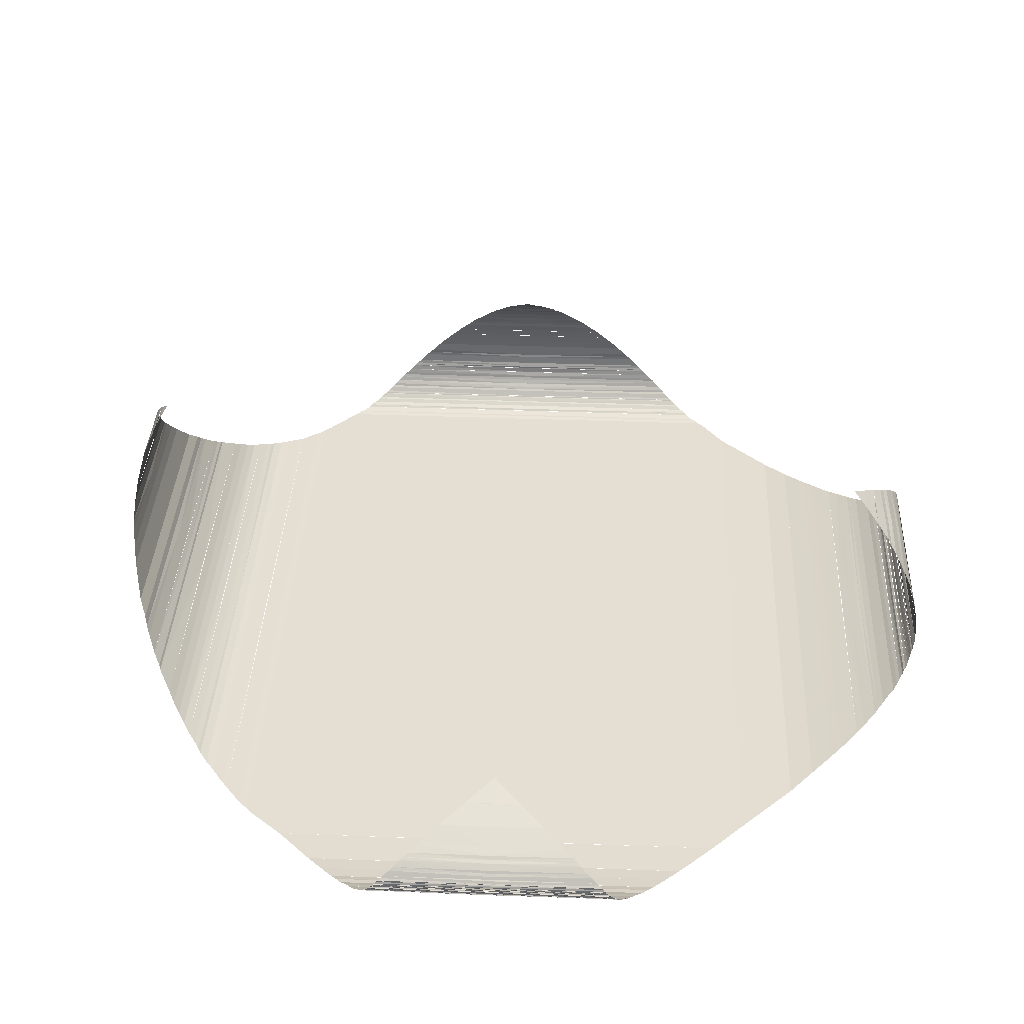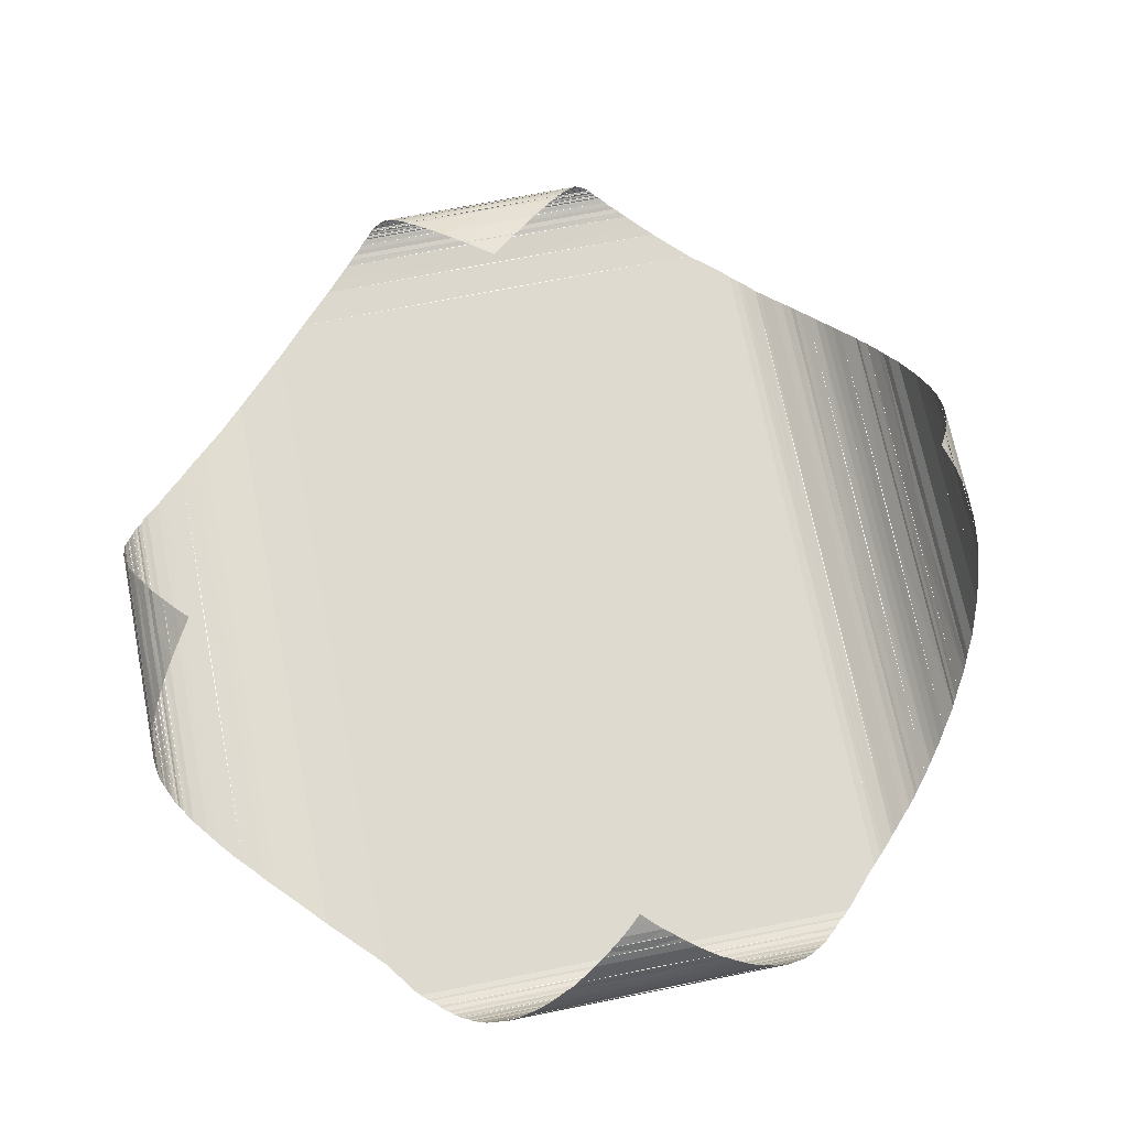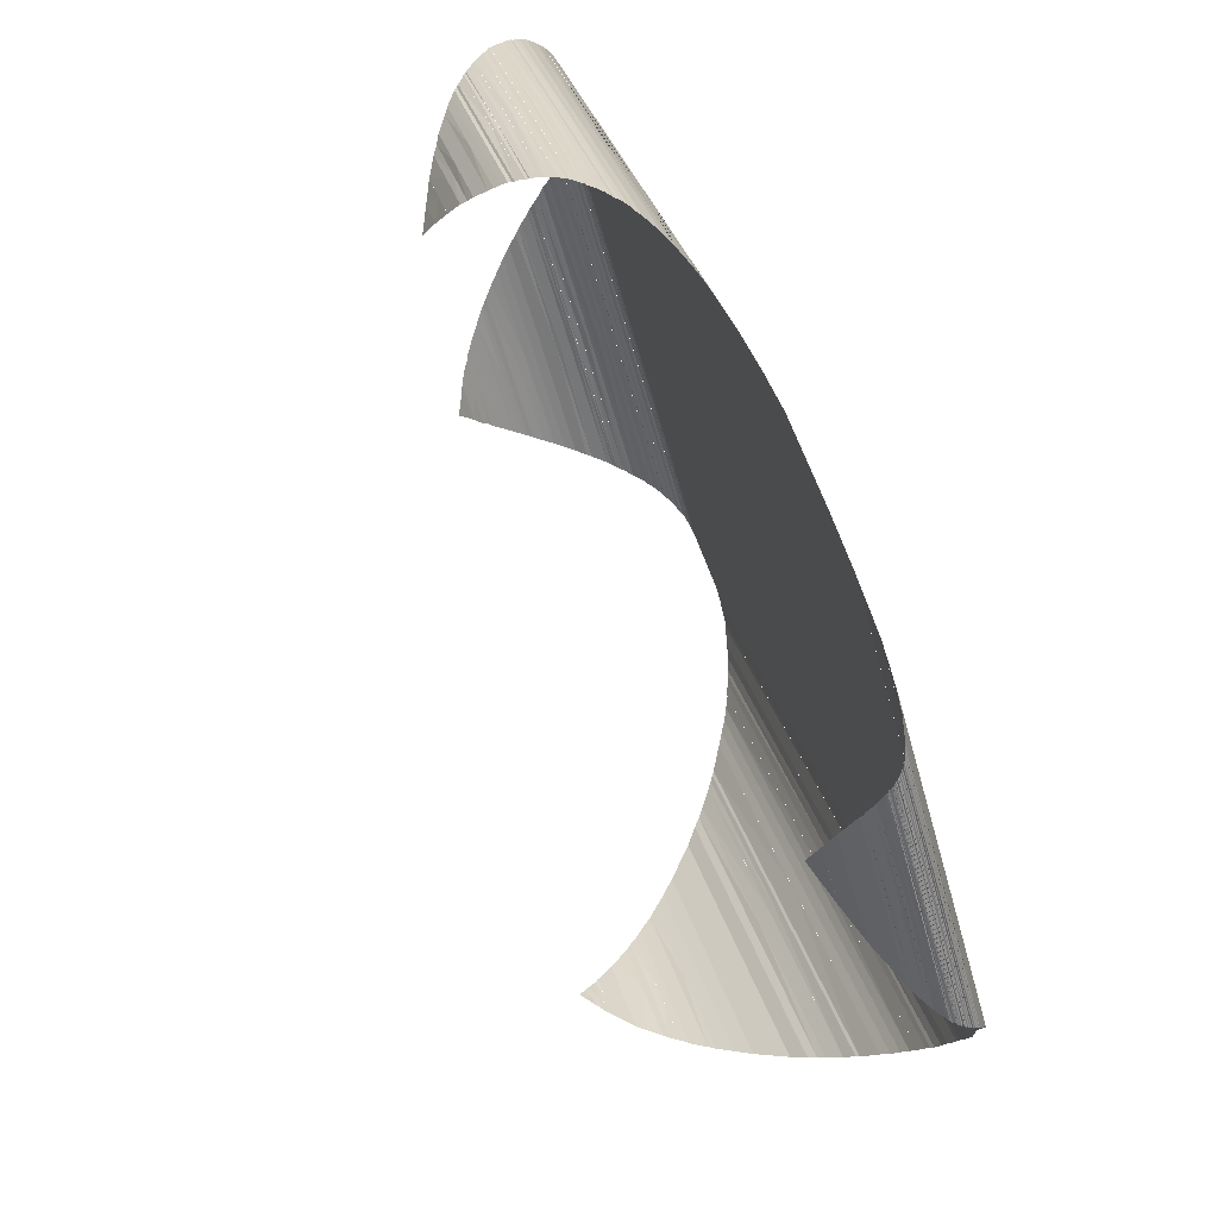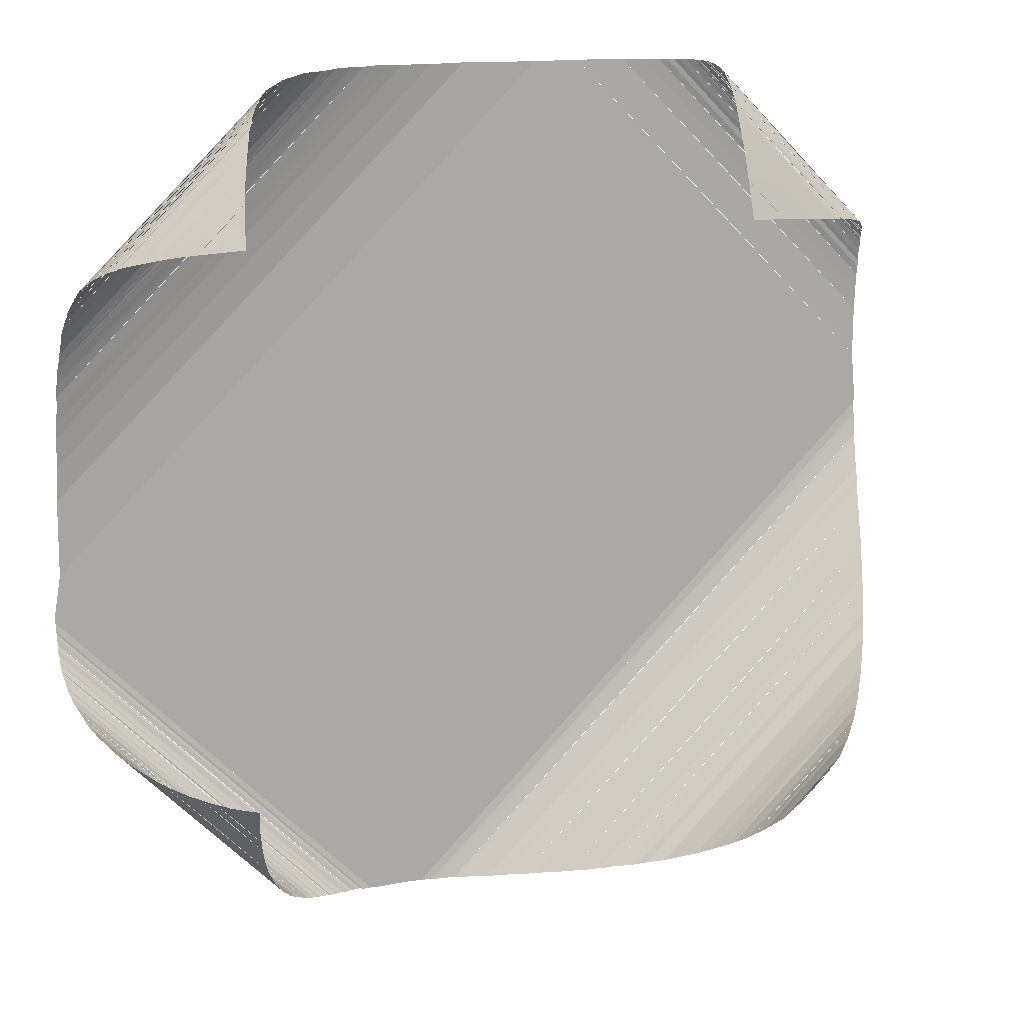
<metadata>
{"format":"obj","ext":"obj","renderer":"f3d","projection":"perspective","resolution":1024,"background":"white","views":[{"elev":36.9,"azim":137.8,"up":"+Z"},{"elev":70.8,"azim":-56.3,"up":"+Z"},{"elev":79.3,"azim":68.6,"up":"+Y"},{"elev":13.1,"azim":-18.0,"up":"+Y"}]}
</metadata>
<code>
v 200 200 200
v 193 193 192
v 185 201 192
v 201 185 192
v 187 187 185
v 171 203 185
v 203 171 185
v 182 182 177
v 157 206 177
v 206 157 177
v 179 179 172
v 151 207 172
v 207 151 172
v 177 177 168
v 144 209 168
v 209 144 168
v 172 172 159
v 132 212 159
v 212 132 159
v 168 168 149
v 120 216 149
v 216 120 149
v 165 165 140
v 109 220 140
v 220 109 140
v 163 163 135
v 104 222 135
v 222 104 135
v 162 162 130
v 99 225 130
v 225 99 130
v 159 159 120
v 89 230 120
v 230 89 120
v 157 157 110
v 80 235 110
v 235 80 110
v 156 156 100
v 71 241 100
v 241 71 100
v 155 155 90
v 63 247 90
v 247 63 90
v 155 155 80
v 56 254 80
v 254 56 80
v 155 155 75
v 52 257 75
v 257 52 75
v 155 155 71
v 49 260 71
v 260 49 71
v 155 155 61
v 43 267 61
v 267 43 61
v 156 156 57
v 40 271 57
v 271 40 57
v 156 156 55
v 39 273 55
v 273 39 55
v 156 156 53
v 38 275 53
v 275 38 53
v 157 157 47
v 35 280 47
v 280 35 47
v 159 159 42
v 32 285 42
v 285 32 42
v 159 159 39
v 30 288 39
v 288 30 39
v 160 160 36
v 29 291 36
v 291 29 36
v 162 162 31
v 27 296 31
v 296 27 31
v 164 164 27
v 25 302 27
v 302 25 27
v 165 165 24
v 24 305 24
v 305 24 24
v 166 166 22
v 24 308 22
v 308 24 22
v 168 168 18
v 22 314 18
v 314 22 18
v 169 169 16
v 22 317 16
v 317 22 16
v 170 170 15
v 21 319 15
v 319 21 15
v 171 171 15
v 21 320 15
v 320 21 15
v 174 174 11
v 20 327 11
v 327 20 11
v 175 175 10
v 20 330 10
v 330 20 10
v 177 177 8
v 20 334 8
v 334 20 8
v 178 178 7
v 19 337 7
v 337 19 7
v 180 180 6
v 19 341 6
v 341 19 6
v 182 182 5
v 19 344 5
v 344 19 5
v 183 183 3
v 19 348 3
v 348 19 3
v 187 187 2
v 19 355 2
v 355 19 2
v 189 189 1
v 19 359 1
v 359 19 1
v 191 191 1
v 18 363 1
v 363 18 1
v 195 195 0
v 18 372 0
v 372 18 0
v 200 200 0
v 18 381 0
v 381 18 0
v 200 800 200
v 189 810 188
v 202 823 188
v 176 797 188
v 180 819 177
v 205 845 177
v 154 794 177
v 171 828 166
v 208 865 166
v 135 791 166
v 168 831 160
v 210 873 160
v 126 789 160
v 164 835 155
v 212 882 155
v 117 787 155
v 159 840 144
v 216 897 144
v 102 783 144
v 156 843 139
v 218 904 139
v 95 781 139
v 154 845 133
v 220 911 133
v 88 779 133
v 152 847 128
v 222 917 128
v 82 777 128
v 152 847 125
v 224 919 125
v 80 775 125
v 151 848 123
v 225 922 123
v 77 774 123
v 150 849 117
v 227 927 117
v 72 772 117
v 149 850 115
v 229 930 115
v 69 770 115
v 149 850 113
v 230 931 113
v 68 769 113
v 149 850 112
v 230 932 112
v 67 769 112
v 148 851 107
v 233 936 107
v 63 766 107
v 148 851 102
v 236 940 102
v 59 763 102
v 147 852 97
v 240 944 97
v 55 759 97
v 148 851 92
v 243 947 92
v 52 756 92
v 148 851 87
v 247 950 87
v 49 752 87
v 148 851 85
v 249 952 85
v 47 750 85
v 149 850 83
v 251 953 83
v 46 748 83
v 150 849 78
v 256 955 78
v 44 743 78
v 150 849 76
v 258 956 76
v 43 741 76
v 151 848 74
v 261 957 74
v 42 738 74
v 153 846 69
v 266 959 69
v 40 733 69
v 154 845 65
v 271 961 65
v 38 728 65
v 156 843 61
v 277 963 61
v 36 722 61
v 158 841 59
v 280 963 59
v 36 719 59
v 159 840 56
v 283 964 56
v 35 716 56
v 161 838 52
v 289 965 52
v 34 710 52
v 164 835 49
v 296 967 49
v 32 703 49
v 167 832 45
v 303 968 45
v 31 696 45
v 169 830 43
v 307 968 43
v 31 692 43
v 171 828 41
v 311 968 41
v 31 688 41
v 176 823 36
v 322 969 36
v 30 677 36
v 181 818 32
v 333 970 32
v 29 666 32
v 184 815 30
v 339 971 30
v 28 660 30
v 187 812 28
v 345 971 28
v 28 654 28
v 193 806 24
v 358 972 24
v 27 641 24
v 199 800 20
v 372 972 20
v 27 627 20
v 207 792 17
v 387 973 17
v 27 612 17
v 214 785 14
v 402 973 14
v 26 597 14
v 222 777 11
v 418 973 11
v 26 581 11
v 239 760 6
v 452 973 6
v 26 547 6
v 258 741 2
v 490 974 2
v 25 509 2
v 300 700 0
v 574 974 0
v 25 425 0
v 800 800 100
v 820 820 88
v 843 798 88
v 798 843 88
v 838 838 77
v 879 796 77
v 796 879 77
v 852 852 66
v 909 794 66
v 794 909 66
v 858 858 61
v 922 793 61
v 793 922 61
v 860 860 58
v 928 793 58
v 793 928 58
v 863 863 56
v 933 792 56
v 792 933 56
v 867 867 51
v 942 791 51
v 791 942 51
v 868 868 48
v 947 790 48
v 790 947 48
v 870 870 46
v 950 789 46
v 789 950 46
v 871 871 43
v 954 788 43
v 788 954 43
v 872 872 42
v 955 788 42
v 788 955 42
v 872 872 41
v 957 787 41
v 787 957 41
v 873 873 39
v 960 787 39
v 787 960 39
v 873 873 38
v 961 786 38
v 786 961 38
v 874 874 37
v 962 785 37
v 785 962 37
v 874 874 35
v 963 785 35
v 785 963 35
v 874 874 34
v 964 784 34
v 784 964 34
v 874 874 34
v 965 784 34
v 784 965 34
v 874 874 33
v 965 784 33
v 784 965 33
v 874 874 32
v 966 783 32
v 783 966 32
v 874 874 31
v 967 782 31
v 782 967 31
v 874 874 31
v 967 782 31
v 782 967 31
v 874 874 30
v 967 781 30
v 781 967 30
v 874 874 29
v 968 781 29
v 781 968 29
v 874 874 28
v 968 780 28
v 780 968 28
v 874 874 28
v 969 780 28
v 780 969 28
v 874 874 28
v 969 780 28
v 780 969 28
v 874 874 27
v 969 779 27
v 779 969 27
v 874 874 26
v 970 778 26
v 778 970 26
v 874 874 25
v 970 777 25
v 777 970 25
v 873 873 24
v 971 776 24
v 776 971 24
v 873 873 23
v 971 775 23
v 775 971 23
v 873 873 23
v 971 774 23
v 774 971 23
v 873 873 22
v 972 774 22
v 774 972 22
v 872 872 21
v 972 772 21
v 772 972 21
v 872 872 21
v 972 772 21
v 772 972 21
v 872 872 21
v 972 771 21
v 771 972 21
v 872 872 20
v 972 771 20
v 771 972 20
v 871 871 19
v 973 769 19
v 769 973 19
v 870 870 18
v 973 767 18
v 767 973 18
v 869 869 17
v 973 766 17
v 766 973 17
v 869 869 17
v 973 765 17
v 765 973 17
v 868 868 16
v 973 762 16
v 762 973 16
v 867 867 15
v 974 760 15
v 760 974 15
v 865 865 14
v 974 757 14
v 757 974 14
v 863 863 12
v 974 751 12
v 751 974 12
v 859 859 10
v 974 744 10
v 744 974 10
v 856 856 8
v 975 737 8
v 737 975 8
v 852 852 7
v 975 729 7
v 729 975 7
v 848 848 5
v 975 720 5
v 720 975 5
v 838 838 3
v 975 701 3
v 701 975 3
v 827 827 1
v 975 678 1
v 678 975 1
v 800 800 0
v 975 624 0
v 624 975 0
v 800 200 300
v 803 196 294
v 798 191 294
v 808 201 294
v 806 193 289
v 796 184 289
v 815 203 289
v 808 191 283
v 794 176 283
v 823 205 283
v 810 189 280
v 793 172 280
v 827 206 280
v 811 188 277
v 791 169 277
v 830 208 277
v 813 186 271
v 789 162 271
v 837 210 271
v 815 184 265
v 786 155 265
v 844 213 265
v 817 182 259
v 783 148 259
v 851 216 259
v 818 181 252
v 779 142 252
v 857 220 252
v 820 179 238
v 772 130 238
v 869 227 238
v 821 178 231
v 767 124 231
v 875 232 231
v 822 177 224
v 763 119 224
v 880 236 224
v 822 177 217
v 758 113 217
v 886 241 217
v 822 177 210
v 753 108 210
v 891 246 210
v 822 177 202
v 748 103 202
v 896 251 202
v 821 178 195
v 742 98 195
v 901 257 195
v 820 179 180
v 730 89 180
v 910 269 180
v 818 181 165
v 717 80 165
v 919 282 165
v 815 184 150
v 703 72 150
v 927 296 150
v 812 187 135
v 689 64 135
v 935 310 135
v 807 192 121
v 673 58 121
v 941 326 121
v 805 194 113
v 665 54 113
v 945 334 113
v 802 197 106
v 657 51 106
v 948 342 106
v 797 202 92
v 640 46 92
v 954 359 92
v 794 205 86
v 632 43 86
v 956 367 86
v 792 207 82
v 627 42 82
v 957 372 82
v 791 208 79
v 623 40 79
v 959 376 79
v 782 217 63
v 599 35 63
v 964 400 63
v 777 222 55
v 587 32 55
v 967 412 55
v 772 227 47
v 575 30 47
v 969 424 47
v 767 232 40
v 563 28 40
v 971 436 40
v 762 237 34
v 550 26 34
v 973 449 34
v 756 243 28
v 538 25 28
v 974 461 28
v 753 246 25
v 531 24 25
v 975 468 25
v 750 249 22
v 525 23 22
v 976 474 22
v 744 255 17
v 512 22 17
v 977 487 17
v 738 261 13
v 499 22 13
v 977 500 13
v 732 267 9
v 486 21 9
v 978 513 9
v 729 270 7
v 480 21 7
v 978 519 7
v 726 273 5
v 473 21 5
v 978 526 5
v 719 280 3
v 460 20 3
v 979 539 3
v 716 283 2
v 454 20 2
v 979 545 2
v 713 286 1
v 447 20 1
v 979 552 1
v 706 293 0
v 434 20 0
v 979 565 0
v 700 300 0
v 420 20 0
v 979 579 0
f 2 1 1
f 2 1 3
f 2 1 4
f 5 3 4
f 5 3 6
f 5 4 7
f 8 6 7
f 8 6 9
f 8 7 10
f 11 9 10
f 11 9 12
f 11 10 13
f 14 12 13
f 14 12 15
f 14 13 16
f 17 15 16
f 17 15 18
f 17 16 19
f 20 18 19
f 20 18 21
f 20 19 22
f 23 21 22
f 23 21 24
f 23 22 25
f 26 24 25
f 26 24 27
f 26 25 28
f 29 27 28
f 29 27 30
f 29 28 31
f 32 30 31
f 32 30 33
f 32 31 34
f 35 33 34
f 35 33 36
f 35 34 37
f 38 36 37
f 38 36 39
f 38 37 40
f 41 39 40
f 41 39 42
f 41 40 43
f 44 42 43
f 44 42 45
f 44 43 46
f 47 45 46
f 47 45 48
f 47 46 49
f 50 48 49
f 50 48 51
f 50 49 52
f 53 51 52
f 53 51 54
f 53 52 55
f 56 54 55
f 56 54 57
f 56 55 58
f 59 57 58
f 59 57 60
f 59 58 61
f 62 60 61
f 62 60 63
f 62 61 64
f 65 63 64
f 65 63 66
f 65 64 67
f 68 66 67
f 68 66 69
f 68 67 70
f 71 69 70
f 71 69 72
f 71 70 73
f 74 72 73
f 74 72 75
f 74 73 76
f 77 75 76
f 77 75 78
f 77 76 79
f 80 78 79
f 80 78 81
f 80 79 82
f 83 81 82
f 83 81 84
f 83 82 85
f 86 84 85
f 86 84 87
f 86 85 88
f 89 87 88
f 89 87 90
f 89 88 91
f 92 90 91
f 92 90 93
f 92 91 94
f 95 93 94
f 95 93 96
f 95 94 97
f 98 96 97
f 98 96 99
f 98 97 100
f 101 99 100
f 101 99 102
f 101 100 103
f 104 102 103
f 104 102 105
f 104 103 106
f 107 105 106
f 107 105 108
f 107 106 109
f 110 108 109
f 110 108 111
f 110 109 112
f 113 111 112
f 113 111 114
f 113 112 115
f 116 114 115
f 116 114 117
f 116 115 118
f 119 117 118
f 119 117 120
f 119 118 121
f 122 120 121
f 122 120 123
f 122 121 124
f 125 123 124
f 125 123 126
f 125 124 127
f 128 126 127
f 128 126 129
f 128 127 130
f 131 129 130
f 131 129 132
f 131 130 133
f 134 132 133
f 134 132 135
f 134 133 136
f 138 137 137
f 138 137 139
f 138 137 140
f 141 139 140
f 141 139 142
f 141 140 143
f 144 142 143
f 144 142 145
f 144 143 146
f 147 145 146
f 147 145 148
f 147 146 149
f 150 148 149
f 150 148 151
f 150 149 152
f 153 151 152
f 153 151 154
f 153 152 155
f 156 154 155
f 156 154 157
f 156 155 158
f 159 157 158
f 159 157 160
f 159 158 161
f 162 160 161
f 162 160 163
f 162 161 164
f 165 163 164
f 165 163 166
f 165 164 167
f 168 166 167
f 168 166 169
f 168 167 170
f 171 169 170
f 171 169 172
f 171 170 173
f 174 172 173
f 174 172 175
f 174 173 176
f 177 175 176
f 177 175 178
f 177 176 179
f 180 178 179
f 180 178 181
f 180 179 182
f 183 181 182
f 183 181 184
f 183 182 185
f 186 184 185
f 186 184 187
f 186 185 188
f 189 187 188
f 189 187 190
f 189 188 191
f 192 190 191
f 192 190 193
f 192 191 194
f 195 193 194
f 195 193 196
f 195 194 197
f 198 196 197
f 198 196 199
f 198 197 200
f 201 199 200
f 201 199 202
f 201 200 203
f 204 202 203
f 204 202 205
f 204 203 206
f 207 205 206
f 207 205 208
f 207 206 209
f 210 208 209
f 210 208 211
f 210 209 212
f 213 211 212
f 213 211 214
f 213 212 215
f 216 214 215
f 216 214 217
f 216 215 218
f 219 217 218
f 219 217 220
f 219 218 221
f 222 220 221
f 222 220 223
f 222 221 224
f 225 223 224
f 225 223 226
f 225 224 227
f 228 226 227
f 228 226 229
f 228 227 230
f 231 229 230
f 231 229 232
f 231 230 233
f 234 232 233
f 234 232 235
f 234 233 236
f 237 235 236
f 237 235 238
f 237 236 239
f 240 238 239
f 240 238 241
f 240 239 242
f 243 241 242
f 243 241 244
f 243 242 245
f 246 244 245
f 246 244 247
f 246 245 248
f 249 247 248
f 249 247 250
f 249 248 251
f 252 250 251
f 252 250 253
f 252 251 254
f 255 253 254
f 255 253 256
f 255 254 257
f 258 256 257
f 258 256 259
f 258 257 260
f 261 259 260
f 261 259 262
f 261 260 263
f 264 262 263
f 264 262 265
f 264 263 266
f 267 265 266
f 267 265 268
f 267 266 269
f 270 268 269
f 270 268 271
f 270 269 272
f 273 271 272
f 273 271 274
f 273 272 275
f 276 274 275
f 276 274 277
f 276 275 278
f 280 279 279
f 280 279 281
f 280 279 282
f 283 281 282
f 283 281 284
f 283 282 285
f 286 284 285
f 286 284 287
f 286 285 288
f 289 287 288
f 289 287 290
f 289 288 291
f 292 290 291
f 292 290 293
f 292 291 294
f 295 293 294
f 295 293 296
f 295 294 297
f 298 296 297
f 298 296 299
f 298 297 300
f 301 299 300
f 301 299 302
f 301 300 303
f 304 302 303
f 304 302 305
f 304 303 306
f 307 305 306
f 307 305 308
f 307 306 309
f 310 308 309
f 310 308 311
f 310 309 312
f 313 311 312
f 313 311 314
f 313 312 315
f 316 314 315
f 316 314 317
f 316 315 318
f 319 317 318
f 319 317 320
f 319 318 321
f 322 320 321
f 322 320 323
f 322 321 324
f 325 323 324
f 325 323 326
f 325 324 327
f 328 326 327
f 328 326 329
f 328 327 330
f 331 329 330
f 331 329 332
f 331 330 333
f 334 332 333
f 334 332 335
f 334 333 336
f 337 335 336
f 337 335 338
f 337 336 339
f 340 338 339
f 340 338 341
f 340 339 342
f 343 341 342
f 343 341 344
f 343 342 345
f 346 344 345
f 346 344 347
f 346 345 348
f 349 347 348
f 349 347 350
f 349 348 351
f 352 350 351
f 352 350 353
f 352 351 354
f 355 353 354
f 355 353 356
f 355 354 357
f 358 356 357
f 358 356 359
f 358 357 360
f 361 359 360
f 361 359 362
f 361 360 363
f 364 362 363
f 364 362 365
f 364 363 366
f 367 365 366
f 367 365 368
f 367 366 369
f 370 368 369
f 370 368 371
f 370 369 372
f 373 371 372
f 373 371 374
f 373 372 375
f 376 374 375
f 376 374 377
f 376 375 378
f 379 377 378
f 379 377 380
f 379 378 381
f 382 380 381
f 382 380 383
f 382 381 384
f 385 383 384
f 385 383 386
f 385 384 387
f 388 386 387
f 388 386 389
f 388 387 390
f 391 389 390
f 391 389 392
f 391 390 393
f 394 392 393
f 394 392 395
f 394 393 396
f 397 395 396
f 397 395 398
f 397 396 399
f 400 398 399
f 400 398 401
f 400 399 402
f 403 401 402
f 403 401 404
f 403 402 405
f 406 404 405
f 406 404 407
f 406 405 408
f 409 407 408
f 409 407 410
f 409 408 411
f 412 410 411
f 412 410 413
f 412 411 414
f 415 413 414
f 415 413 416
f 415 414 417
f 418 416 417
f 418 416 419
f 418 417 420
f 421 419 420
f 421 419 422
f 421 420 423
f 424 422 423
f 424 422 425
f 424 423 426
f 427 425 426
f 427 425 428
f 427 426 429
f 430 428 429
f 430 428 431
f 430 429 432
f 433 431 432
f 433 431 434
f 433 432 435
f 436 434 435
f 436 434 437
f 436 435 438
f 440 439 439
f 440 439 441
f 440 439 442
f 443 441 442
f 443 441 444
f 443 442 445
f 446 444 445
f 446 444 447
f 446 445 448
f 449 447 448
f 449 447 450
f 449 448 451
f 452 450 451
f 452 450 453
f 452 451 454
f 455 453 454
f 455 453 456
f 455 454 457
f 458 456 457
f 458 456 459
f 458 457 460
f 461 459 460
f 461 459 462
f 461 460 463
f 464 462 463
f 464 462 465
f 464 463 466
f 467 465 466
f 467 465 468
f 467 466 469
f 470 468 469
f 470 468 471
f 470 469 472
f 473 471 472
f 473 471 474
f 473 472 475
f 476 474 475
f 476 474 477
f 476 475 478
f 479 477 478
f 479 477 480
f 479 478 481
f 482 480 481
f 482 480 483
f 482 481 484
f 485 483 484
f 485 483 486
f 485 484 487
f 488 486 487
f 488 486 489
f 488 487 490
f 491 489 490
f 491 489 492
f 491 490 493
f 494 492 493
f 494 492 495
f 494 493 496
f 497 495 496
f 497 495 498
f 497 496 499
f 500 498 499
f 500 498 501
f 500 499 502
f 503 501 502
f 503 501 504
f 503 502 505
f 506 504 505
f 506 504 507
f 506 505 508
f 509 507 508
f 509 507 510
f 509 508 511
f 512 510 511
f 512 510 513
f 512 511 514
f 515 513 514
f 515 513 516
f 515 514 517
f 518 516 517
f 518 516 519
f 518 517 520
f 521 519 520
f 521 519 522
f 521 520 523
f 524 522 523
f 524 522 525
f 524 523 526
f 527 525 526
f 527 525 528
f 527 526 529
f 530 528 529
f 530 528 531
f 530 529 532
f 533 531 532
f 533 531 534
f 533 532 535
f 536 534 535
f 536 534 537
f 536 535 538
f 539 537 538
f 539 537 540
f 539 538 541
f 542 540 541
f 542 540 543
f 542 541 544
f 545 543 544
f 545 543 546
f 545 544 547
f 548 546 547
f 548 546 549
f 548 547 550
f 551 549 550
f 551 549 552
f 551 550 553
f 554 552 553
f 554 552 555
f 554 553 556
f 557 555 556
f 557 555 558
f 557 556 559
f 560 558 559
f 560 558 561
f 560 559 562
f 563 561 562
f 563 561 564
f 563 562 565
f 566 564 565
f 566 564 567
f 566 565 568
f 569 567 568
f 569 567 570
f 569 568 571
f 572 570 571
f 572 570 573
f 572 571 574
f 136 135 278
f 136 278 277
f 136 277 438
f 136 438 437
f 136 437 574
f 136 574 573

</code>
